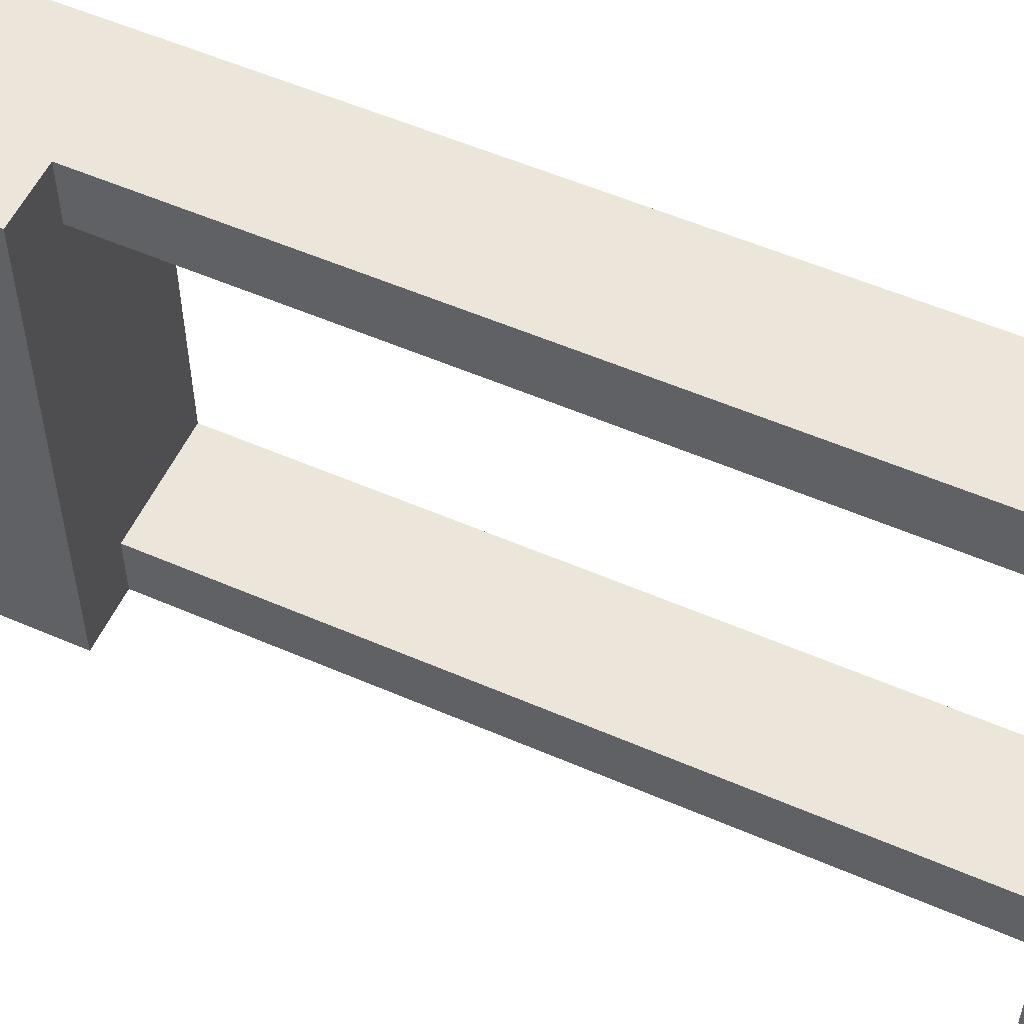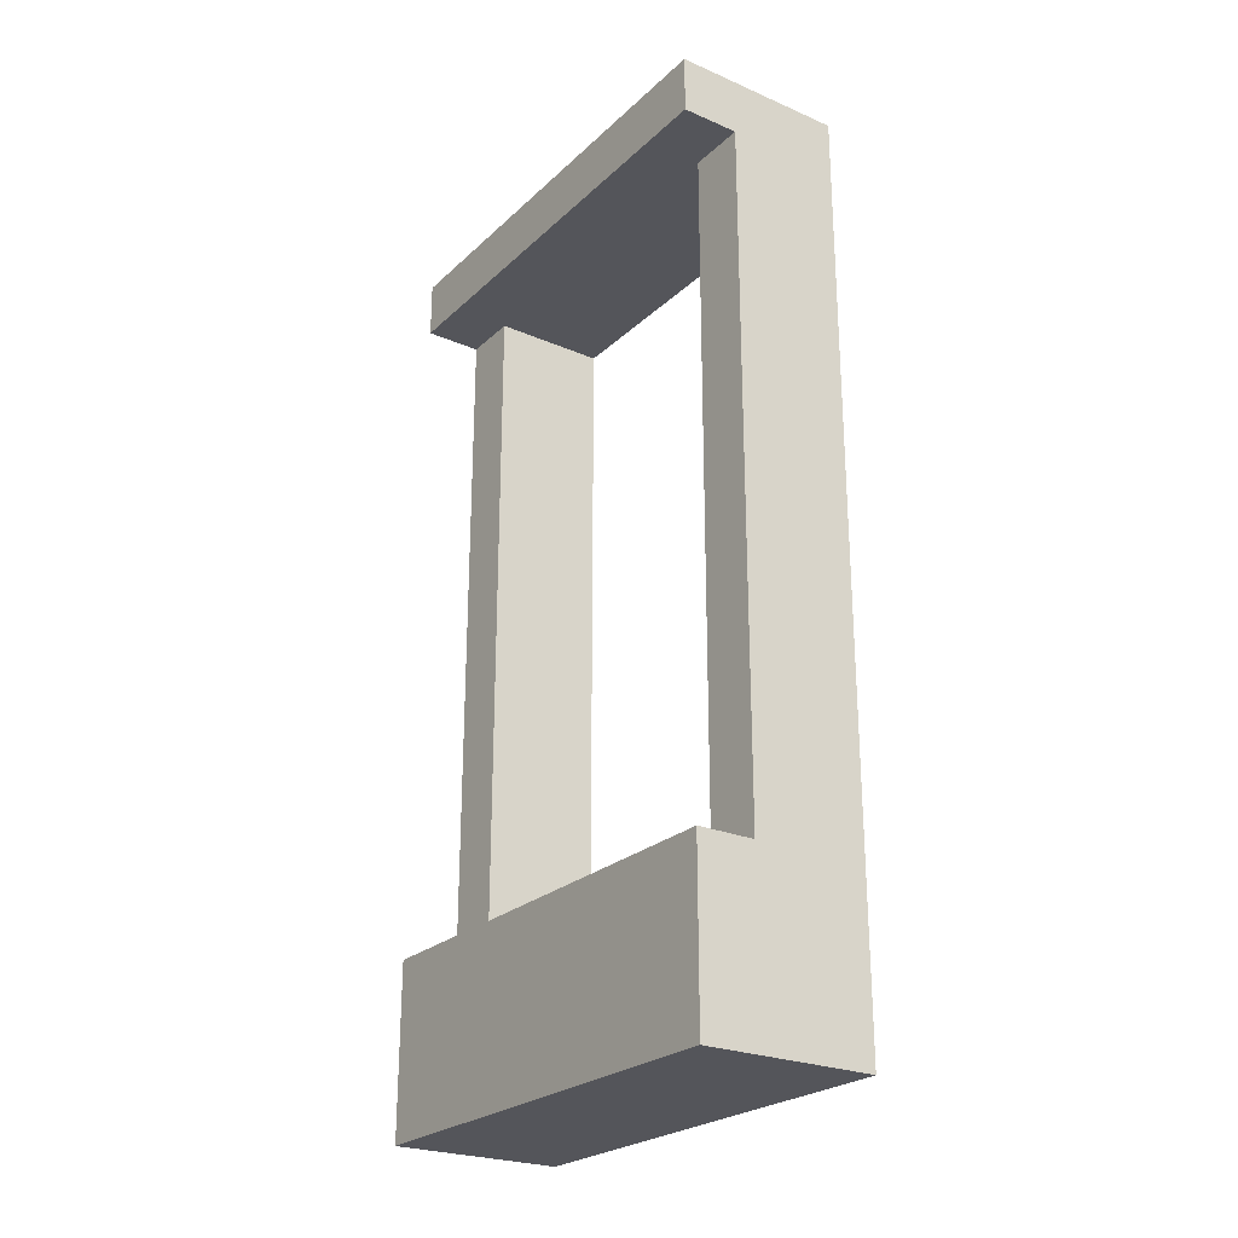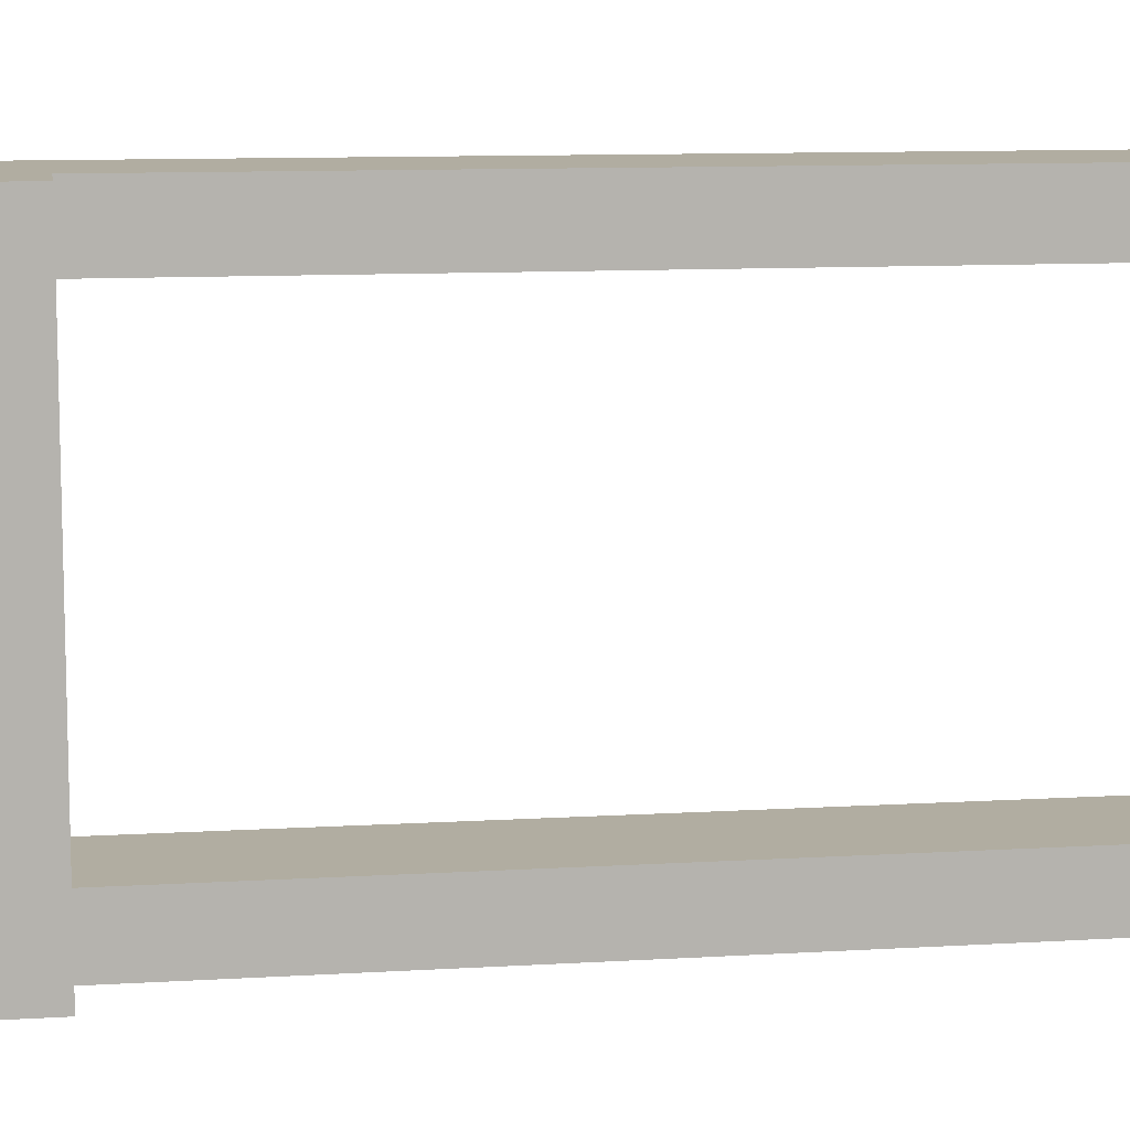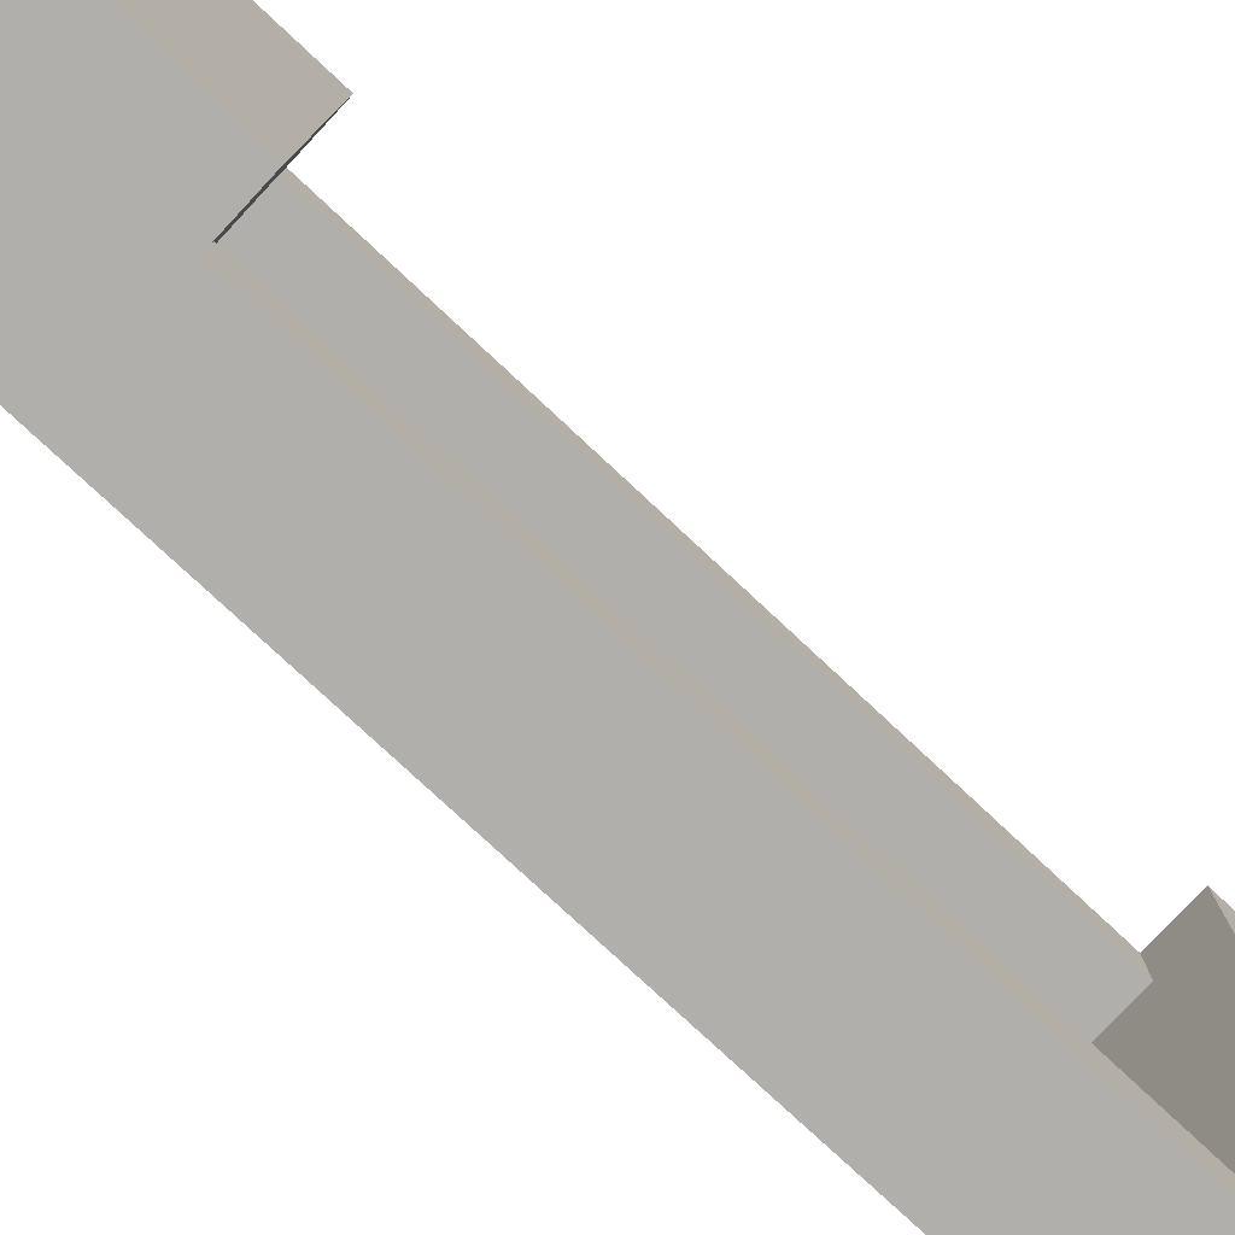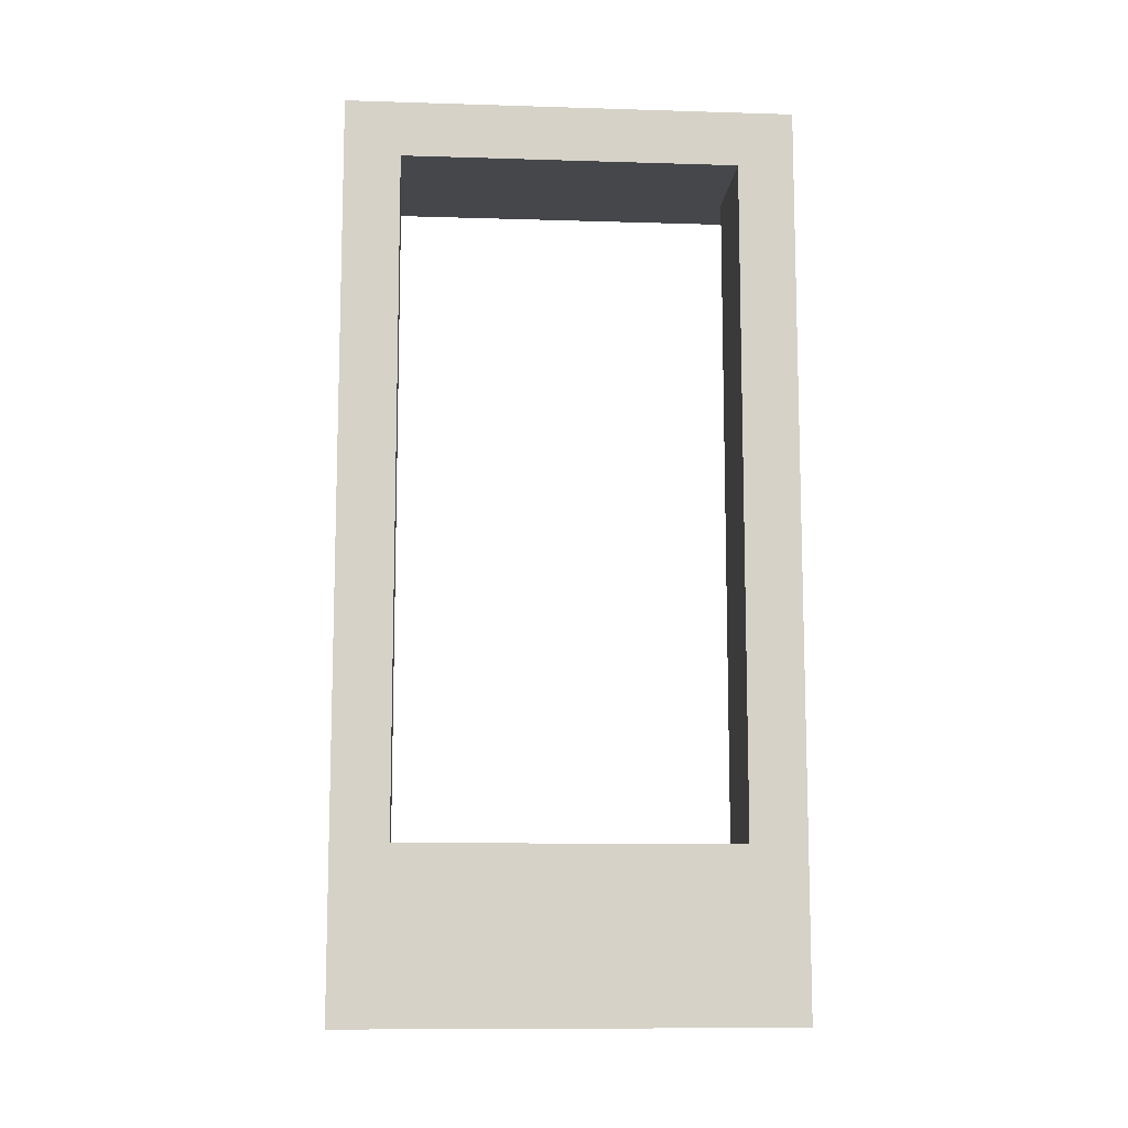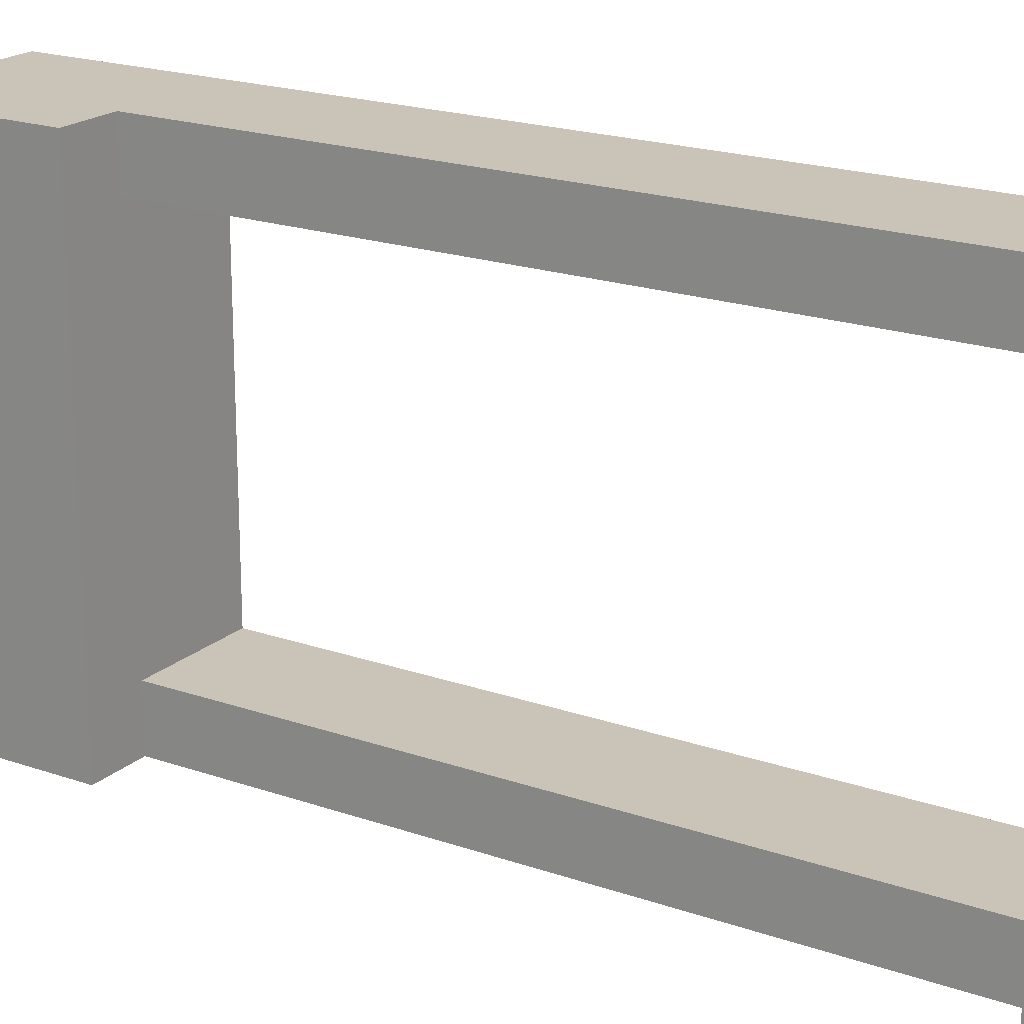
<metadata>
{"format":"obj","ext":"obj","renderer":"f3d","projection":"perspective","resolution":1024,"background":"white","views":[{"elev":55.1,"azim":114.6,"up":"+Z"},{"elev":-24.9,"azim":145.2,"up":"+Y"},{"elev":10.3,"azim":81.1,"up":"+Z"},{"elev":-78.3,"azim":47.0,"up":"+Z"},{"elev":-10.5,"azim":-94.4,"up":"+Y"},{"elev":20.0,"azim":122.8,"up":"+Z"}]}
</metadata>
<code>
g pb_Mesh-9222
v 0 -1 0
v -2 -1 0
v 0 0 0
v -2 0 0
v -2 -1 0
v -2 -1 -1
v -2 0 0
v -2 0 -1
v -2 -1 -8
v 0 -1 -8
v -2 0 -8
v 0 0 -8
v 1 -1 -1
v 1 -1 0
v 1 0 -1
v 1 0 0
v 0 -3 -1
v -2 -3 -1
v 0 -3 0
v -2 -3 0
v -2 -3 -7
v 0 -3 -7
v -2 0 -7
v -2 -1 -7
v 1 -1 -7
v 1 0 -7
v 0 0 -1
v -2 0 -1
v 0 0 -7
v -2 0 -7
v -2 -3 -8
v 0 -3 -8
v -2 0 -8
v -2 -1 -8
v 1 -1 -8
v 1 0 -8
v 0 0 -7
v -2 0 -7
v 0 12 -7
v -2 12 -7
v 0 0 -8
v 0 0 -7
v 0 12 -8
v 0 12 -7
v -2 12 -7
v -2 12 -8
v -2 12 -8
v 0 12 -8
v 0 12 0
v -2 12 0
v 0 0 -1
v 0 0 0
v 0 12 -1
v 0 12 0
v -2 12 0
v -2 12 -1
v -2 0 -1
v 0 0 -1
v -2 12 -1
v 0 12 -1
v 0 13 0
v -2 13 0
v 1 12 -1
v 1 12 0
v 1 13 -1
v 1 13 0
v -2 13 0
v -2 13 -1
v -2 12 -8
v 0 12 -8
v -2 13 -8
v 0 13 -8
v -2 12 -1
v 0 12 -1
v -2 12 -7
v 0 12 -7
v -2 13 -7
v 1 12 -7
v 1 13 -7
v -2 12 -7
v 0 12 -7
v -2 12 -8
v 0 12 -8
v -2 13 -8
v 1 12 -8
v 1 13 -8
v 0 12 0
v 1 12 -1
v 1 12 0
v 1 12 -7
v 1 12 0
v 1 13 0
v 0 12 -8
v 1 12 -8
v 1 13 -8
v 1 12 -8
v 1 -3 -1
v 1 -3 0
v 1 -3 -7
v 1 -1 0
v 1 0 0
v 0 0 0
v 1 0 0
v 1 0 -1
v 1 0 -7
v 1 -3 -8
v 0 0 -8
v 1 0 -8
v 1 0 -8
v 1 -1 -8
v 1 -3 -1
v 1 -3 -7
v -2 -3 -7
v -2 -3 -1
v 1 -3 -8
v -2 -3 -8
v -2 -3 0
v -2 -3 0
v 0 -3 0
v 1 -3 0
v 1 -3 0
v 0 -3 -8
v -2 -3 -8
v 1 -3 -8
v 0 13 0
v -2 13 0
v 0 13 -1
v -2 13 -1
v 0 13 -7
v -2 13 -7
v 0 13 -8
v -2 13 -8
v 1 13 0
v 1 13 -1
v 1 13 -7
v 1 13 -8
g pb_Mesh-9222_0
f 3 2 1
f 3 4 2
f 7 6 5
f 7 8 6
f 11 10 9
f 11 12 10
f 15 14 13
f 15 16 14
f 19 18 17
f 19 20 18
f 21 17 18
f 21 22 17
f 23 6 8
f 23 24 6
f 25 15 13
f 25 26 15
f 29 28 27
f 29 30 28
f 31 22 21
f 31 32 22
f 33 24 23
f 33 34 24
f 35 26 25
f 35 36 26
f 39 38 37
f 39 40 38
f 43 42 41
f 43 44 42
f 45 33 23
f 45 46 33
f 47 12 11
f 47 48 12
f 49 4 3
f 49 50 4
f 53 52 51
f 53 54 52
f 55 8 7
f 55 56 8
f 59 58 57
f 59 60 58
f 61 50 49
f 61 62 50
f 65 64 63
f 65 66 64
f 67 56 55
f 67 68 56
f 71 70 69
f 71 72 70
f 75 74 73
f 75 76 74
f 77 56 68
f 77 45 56
f 78 65 63
f 78 79 65
f 82 81 80
f 82 83 81
f 84 45 77
f 84 46 45
f 85 79 78
f 85 86 79
f 88 87 74
f 88 89 87
f 90 74 76
f 90 88 74
f 91 61 49
f 91 92 61
f 94 76 93
f 94 90 76
f 95 70 72
f 95 96 70
f 97 19 17
f 97 98 19
f 99 17 22
f 99 97 17
f 100 3 1
f 100 101 3
f 103 27 102
f 103 104 27
f 104 29 27
f 104 105 29
f 106 22 32
f 106 99 22
f 105 107 29
f 105 108 107
f 109 10 12
f 109 110 10
f 111 25 13
f 111 112 25
f 113 6 24
f 113 114 6
f 112 35 25
f 112 115 35
f 116 24 34
f 116 113 24
f 114 5 6
f 114 117 5
f 118 1 2
f 118 119 1
f 119 100 1
f 119 120 100
f 121 13 14
f 121 111 13
f 122 9 10
f 122 123 9
f 124 10 110
f 124 122 10
g pb_Mesh-9222_1
f 127 126 125
f 127 128 126
f 129 128 127
f 129 130 128
f 131 130 129
f 131 132 130
f 133 127 125
f 133 134 127
f 134 129 127
f 134 135 129
f 135 131 129
f 135 136 131

</code>
